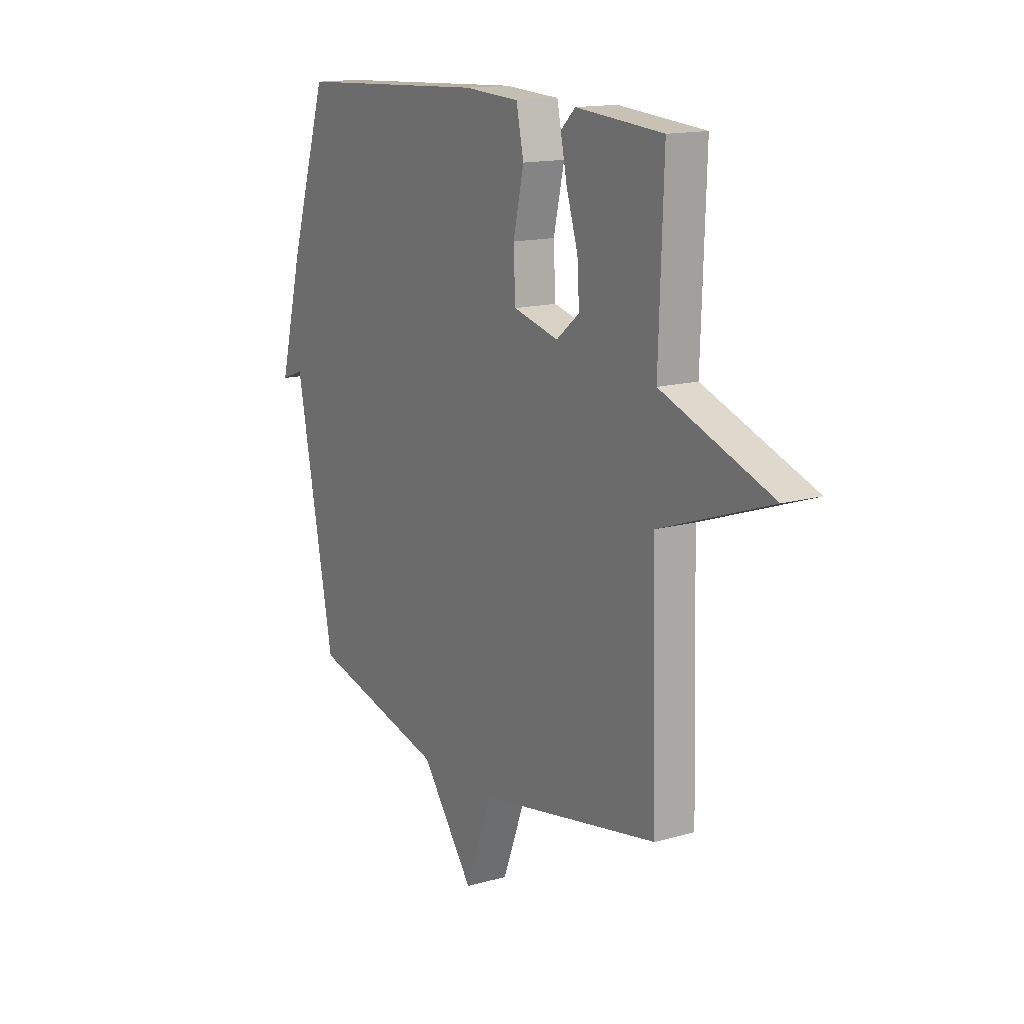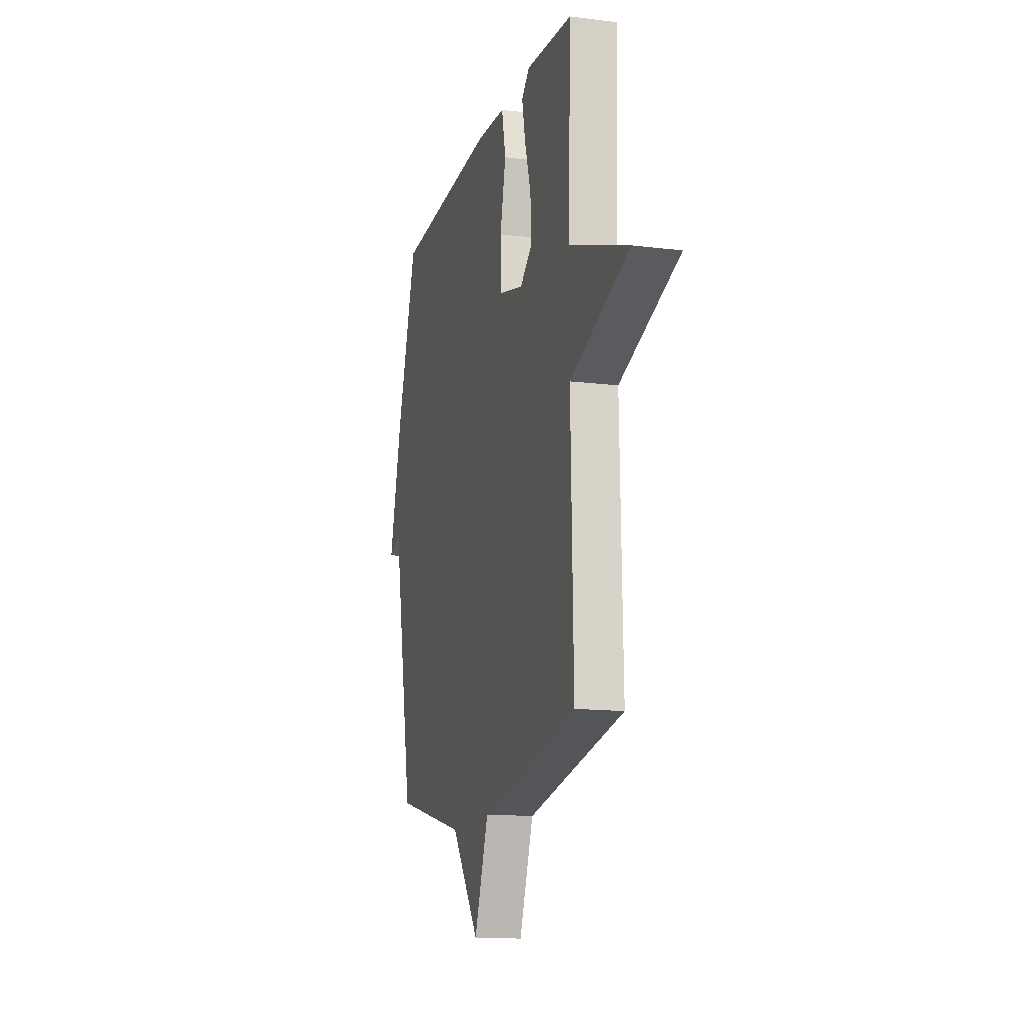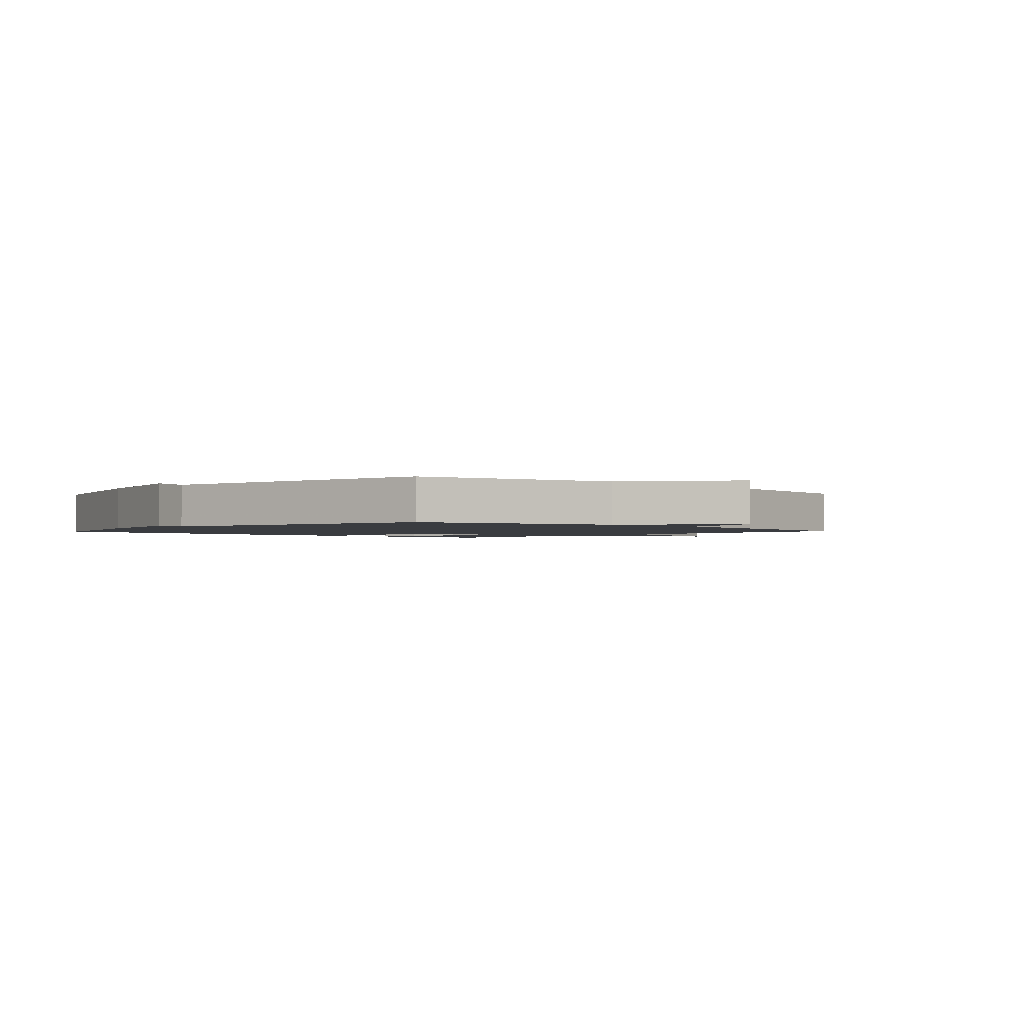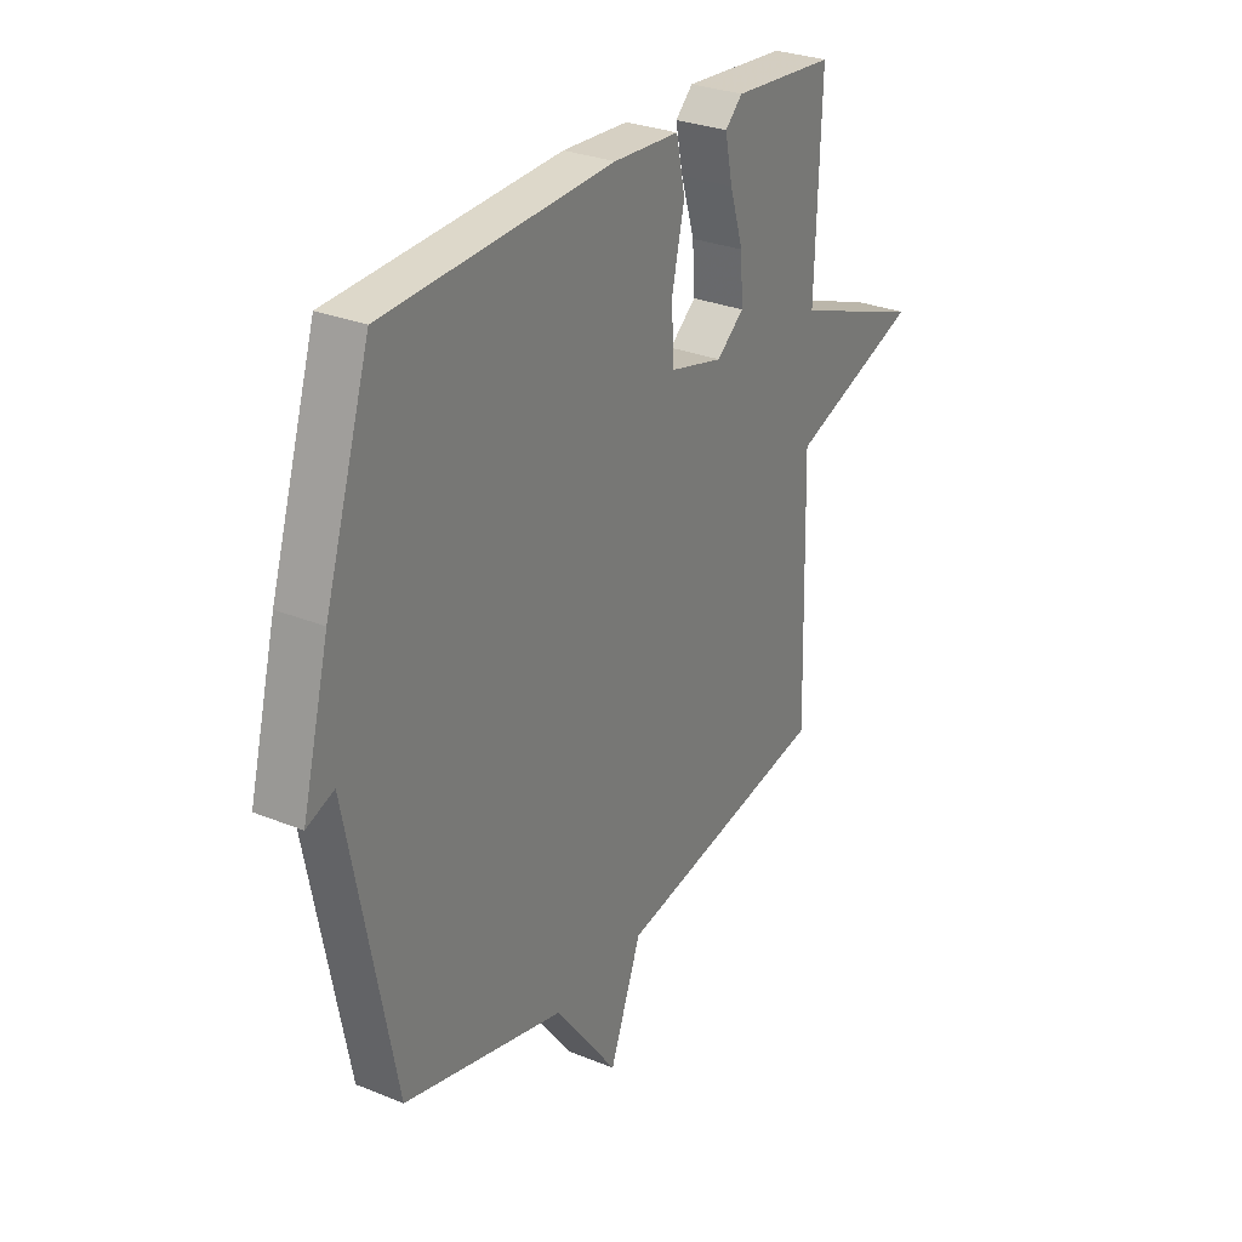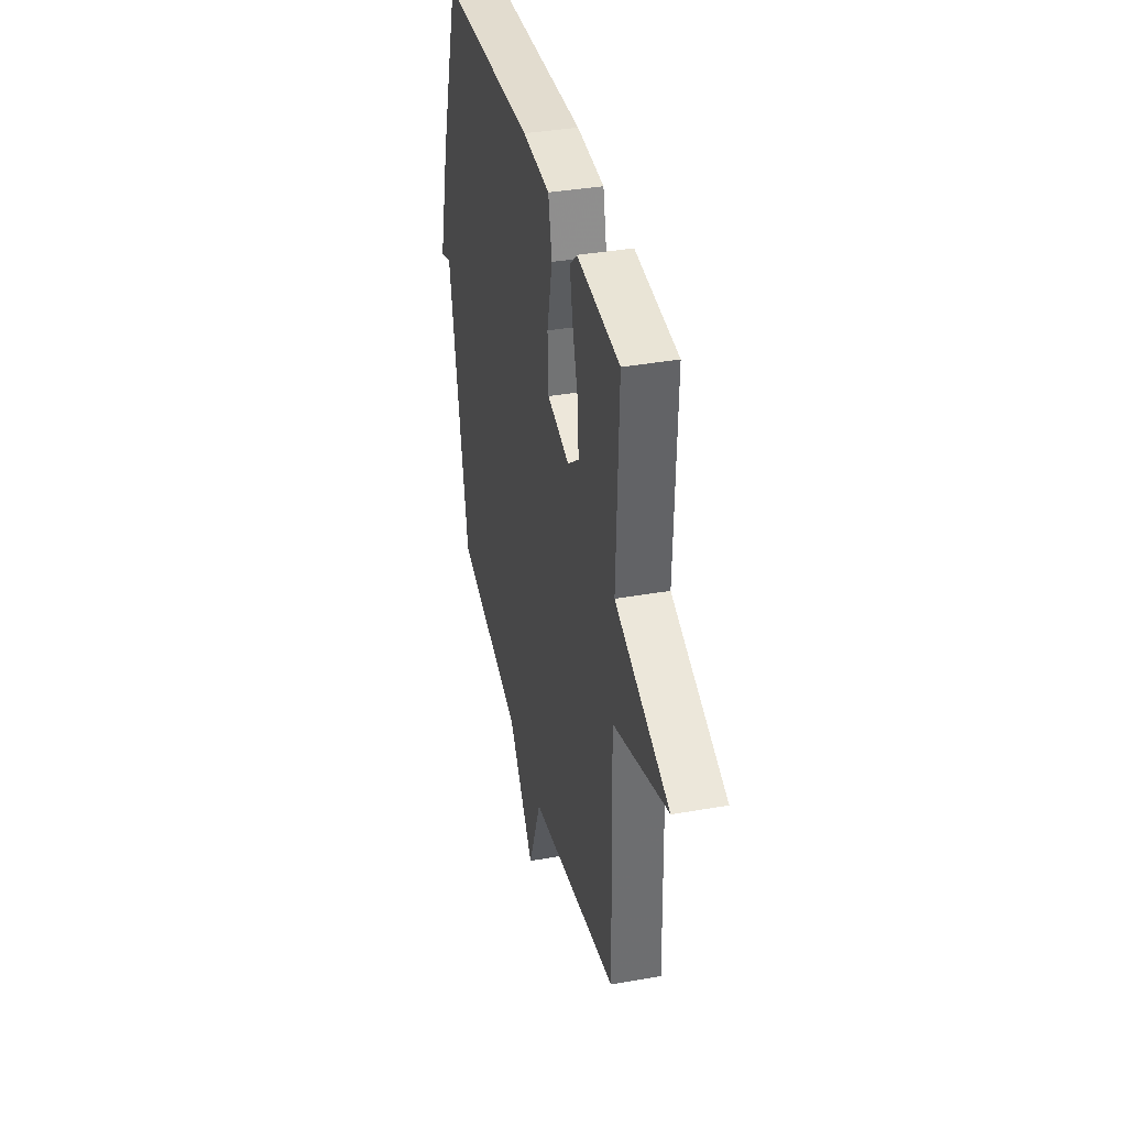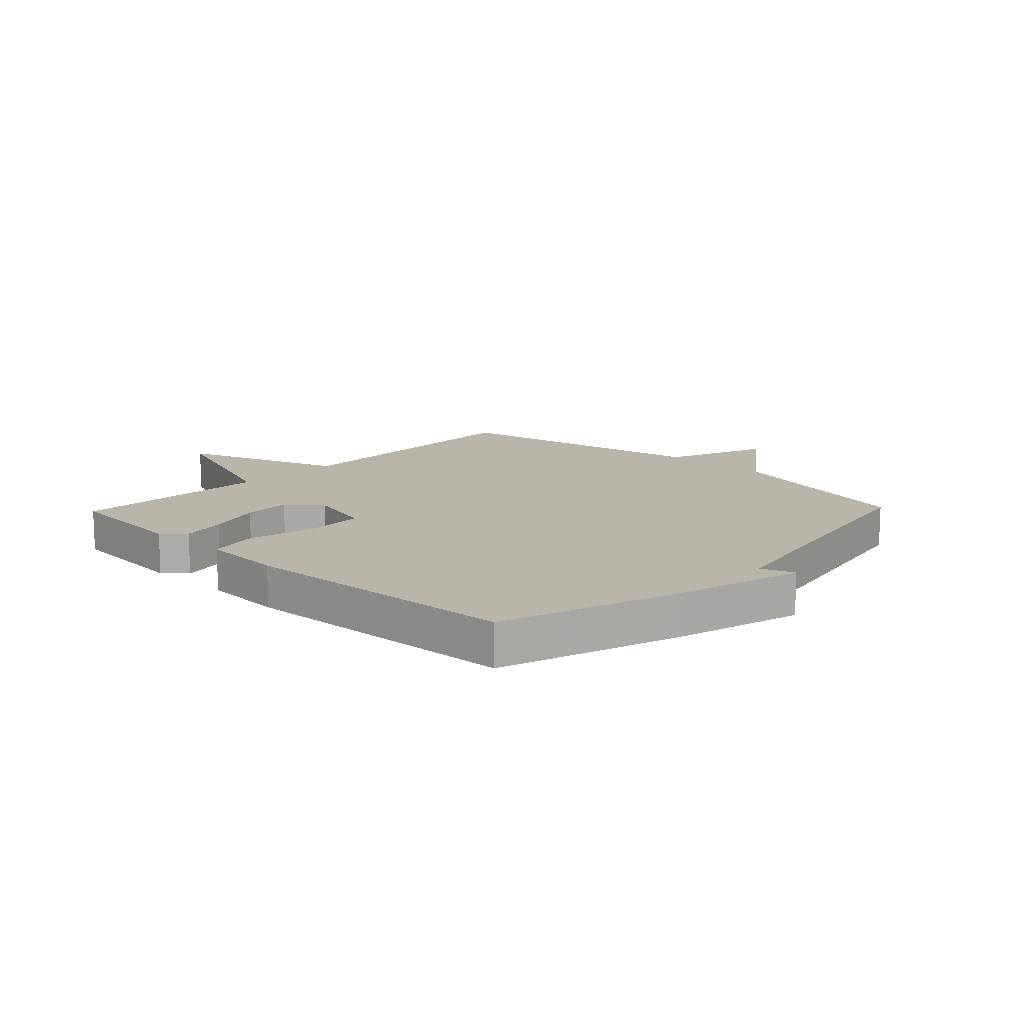
<metadata>
{"format":"obj","ext":"obj","renderer":"f3d","projection":"perspective","resolution":1024,"background":"white","views":[{"elev":14.7,"azim":-121.5,"up":"+Z"},{"elev":-14.3,"azim":-105.2,"up":"+Z"},{"elev":-1.7,"azim":137.1,"up":"+Y"},{"elev":29.0,"azim":121.2,"up":"+Z"},{"elev":37.6,"azim":-102.8,"up":"+Z"},{"elev":13.5,"azim":43.7,"up":"+Y"}]}
</metadata>
<code>
v -0.5 0.07 -0.5
v -0.488 0.07 -0.042
v -0.766 0.07 0.056
v -0.488 0.07 0.158
v -0.5 0.07 0.5
v -0.281 0.07 0.518
v -0.244 0.07 0.483
v -0.26 0.07 0.406
v -0.289 0.07 0.313
v -0.294 0.07 0.23
v -0.236 0.07 0.183
v -0.122 0.07 0.212
v -0.117 0.07 0.31
v -0.144 0.07 0.428
v -0.125 0.07 0.516
v 0.015 0.07 0.524
v 0.5 0.07 0.5
v 0.597 0.07 0.194
v 0.655 0.07 -0.028
v 0.597 0.07 -0.006
v 0.5 0.07 -0.5
v 0.157 0.07 -0.585
v 0.024 0.07 -0.762
v -0.043 0.07 -0.585
v -0.5 0 -0.5
v -0.488 0 -0.042
v -0.766 0 0.056
v -0.488 0 0.158
v -0.5 0 0.5
v -0.281 0 0.518
v -0.244 0 0.483
v -0.26 0 0.406
v -0.289 0 0.313
v -0.294 0 0.23
v -0.236 0 0.183
v -0.122 0 0.212
v -0.117 0 0.31
v -0.144 0 0.428
v -0.125 0 0.516
v 0.015 0 0.524
v 0.5 0 0.5
v 0.597 0 0.194
v 0.655 0 -0.028
v 0.597 0 -0.006
v 0.5 0 -0.5
v 0.157 0 -0.585
v 0.024 0 -0.762
v -0.043 0 -0.585
f 22 23 24
f 24 1 2
f 22 24 2
f 21 22 2
f 20 21 2
f 18 19 20
f 17 18 20
f 16 17 20
f 15 16 20
f 14 15 20
f 13 14 20
f 12 13 20
f 11 12 20 2
f 10 11 2
f 9 10 2
f 7 8 9
f 6 7 9
f 5 6 9
f 4 5 9
f 4 9 2
f 2 3 4
f 48 47 46
f 26 25 48
f 26 48 46
f 26 46 45
f 26 45 44
f 44 43 42
f 44 42 41
f 44 41 40
f 44 40 39
f 44 39 38
f 44 38 37
f 44 37 36
f 26 44 36 35
f 26 35 34
f 26 34 33
f 33 32 31
f 33 31 30
f 33 30 29
f 33 29 28
f 26 33 28
f 28 27 26
f 1 25 26 2
f 2 26 27 3
f 3 27 28 4
f 4 28 29 5
f 5 29 30 6
f 6 30 31 7
f 7 31 32 8
f 8 32 33 9
f 9 33 34 10
f 10 34 35 11
f 11 35 36 12
f 12 36 37 13
f 13 37 38 14
f 14 38 39 15
f 15 39 40 16
f 16 40 41 17
f 17 41 42 18
f 18 42 43 19
f 19 43 44 20
f 20 44 45 21
f 21 45 46 22
f 22 46 47 23
f 23 47 48 24
f 24 48 25 1

</code>
